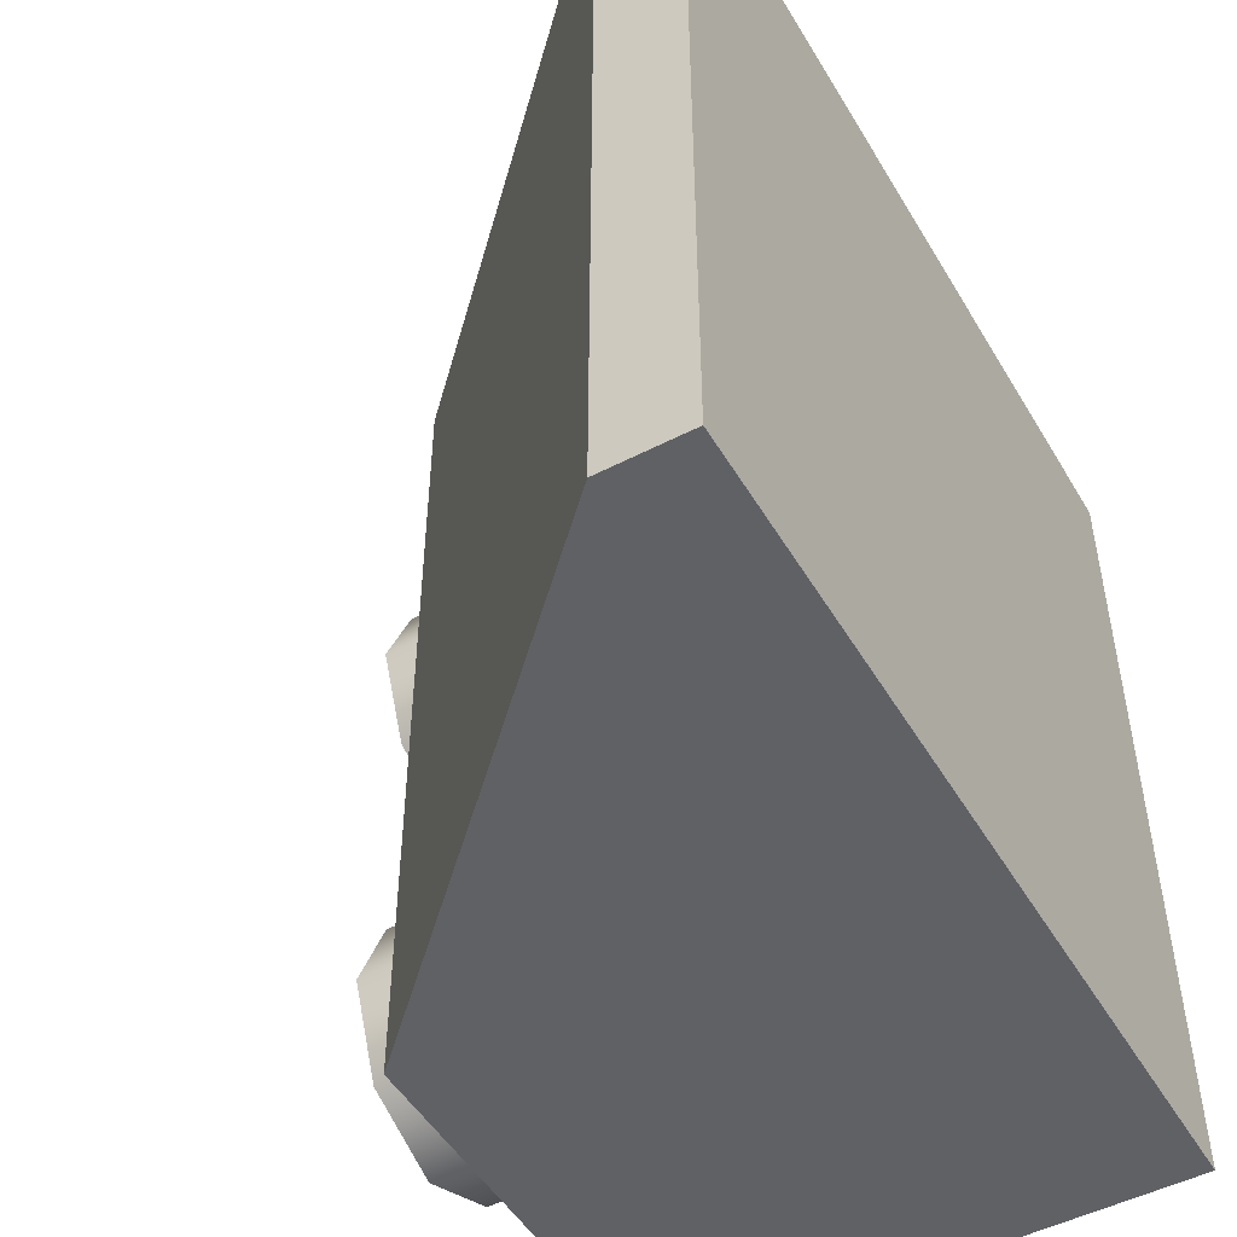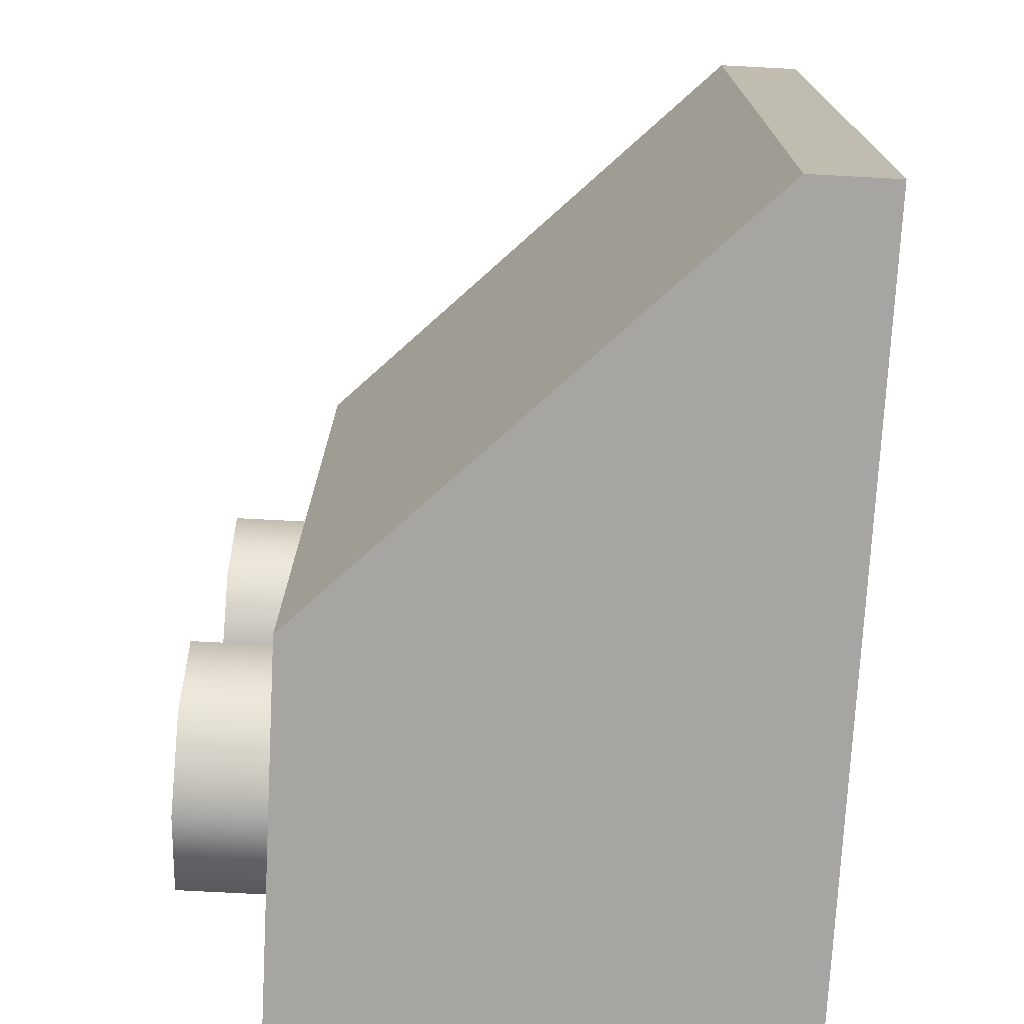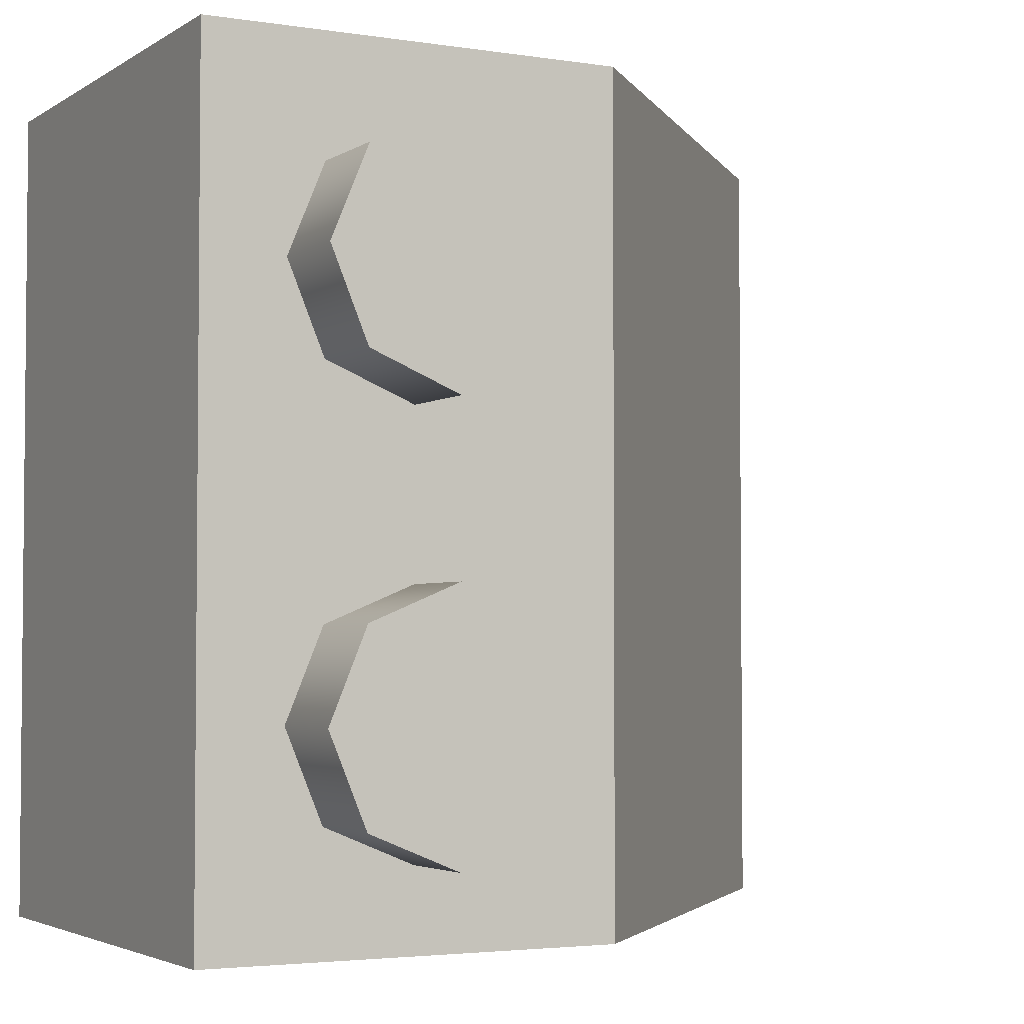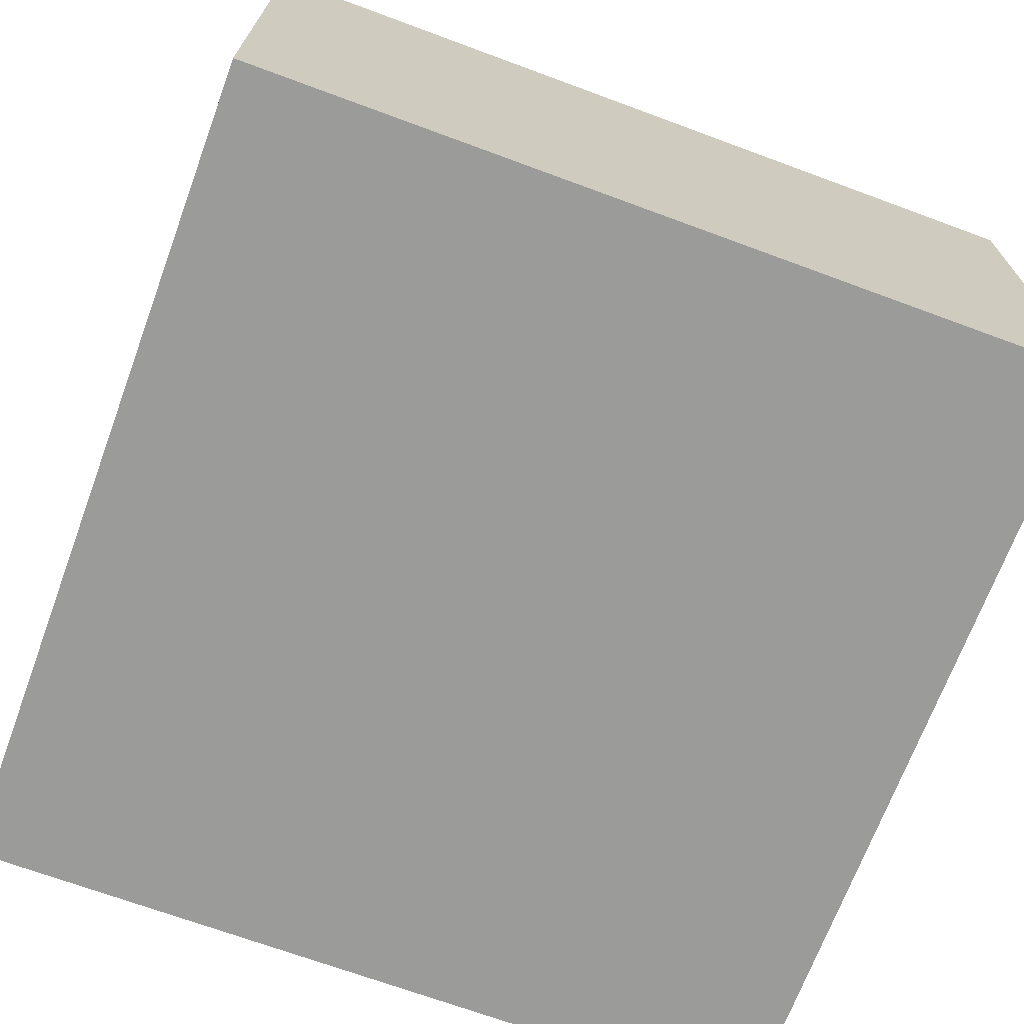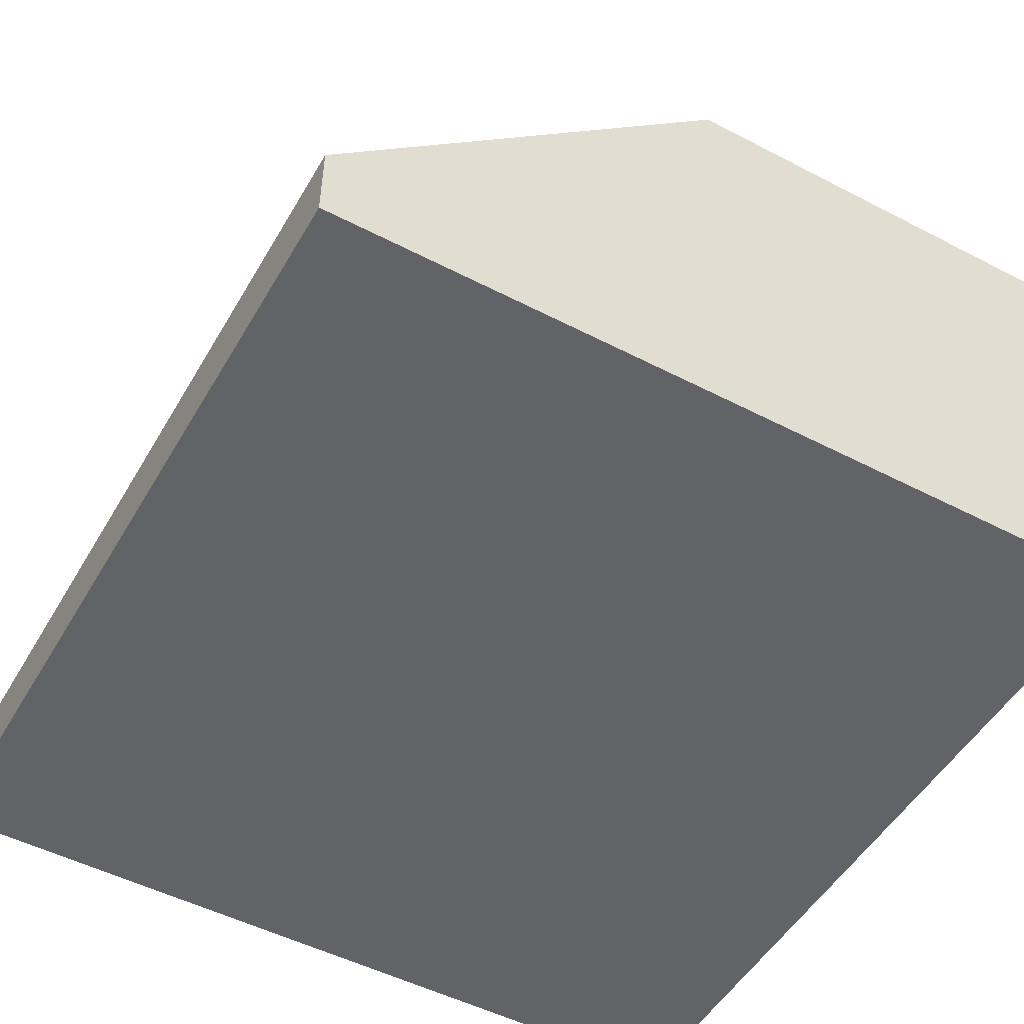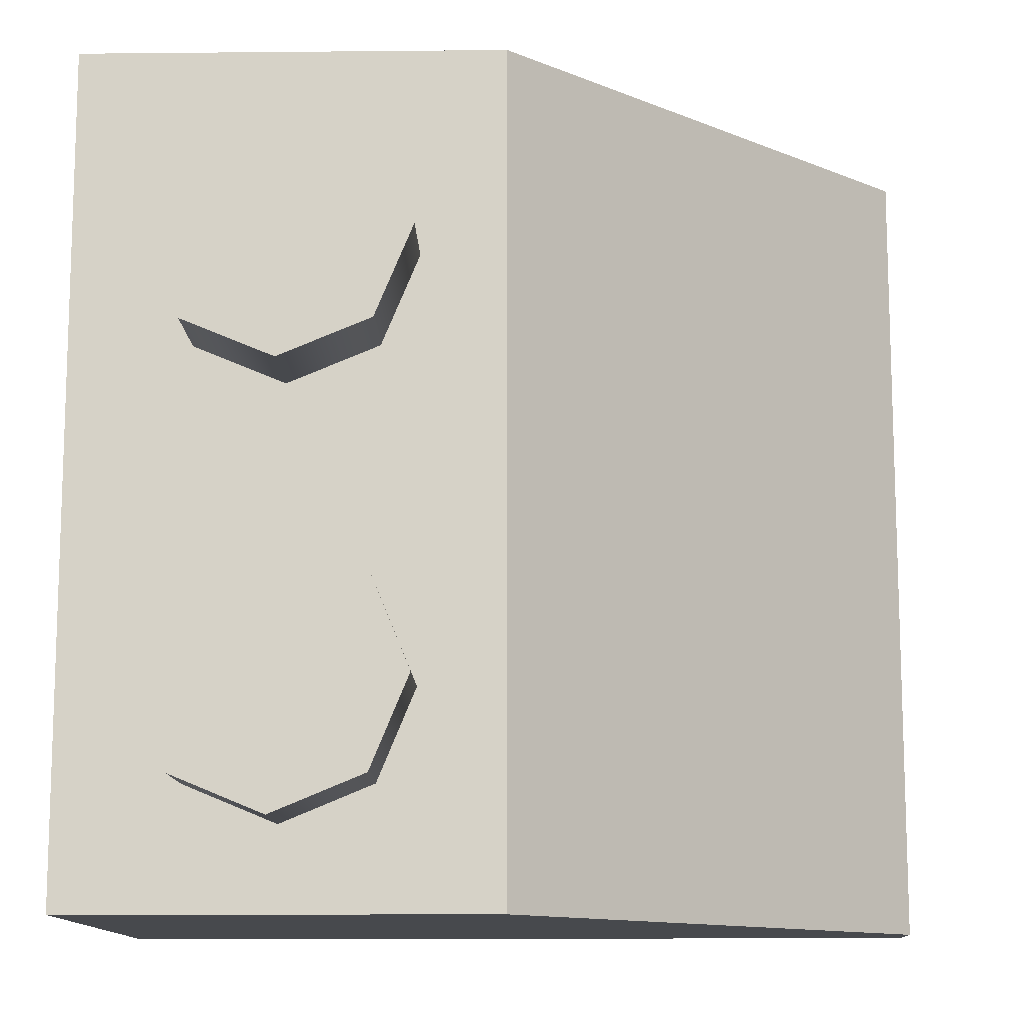
<metadata>
{"format":"obj","ext":"obj","renderer":"f3d","projection":"perspective","resolution":1024,"background":"white","views":[{"elev":-49.7,"azim":-60.3,"up":"+Z"},{"elev":-73.9,"azim":-93.0,"up":"+Z"},{"elev":-3.3,"azim":152.0,"up":"+Z"},{"elev":-69.6,"azim":69.7,"up":"+Y"},{"elev":-50.9,"azim":-29.5,"up":"+Y"},{"elev":-12.1,"azim":-178.7,"up":"+Z"}]}
</metadata>
<code>
g round-lq-brick-slope-2x2
v -0.0795 0.016 -0.079 1 1 1
v 0 0.096 -0.079 1 1 1
v -0.0795 0.016 0.079 1 1 1
v 0 0.096 0.079 1 1 1
v -0.0795 0 -0.079 1 1 1
v -0.0795 0 0.079 1 1 1
v 0.0795 0.096 -0.079 1 1 1
v 0.0795 0.096 0.079 1 1 1
v 0.0795 0 -0.079 1 1 1
v 0.0795 0 0.079 1 1 1
v 0.06375 0.114 0.0395 1 1 1
v 0.05672 0.114 0.05647 1 1 1
v 0.05672 0.114 0.02253 1 1 1
v 0.03975 0.114 0.0155 1 1 1
v 0.03975 0.114 0.0635 1 1 1
v 0.02278 0.114 0.02253 1 1 1
v 0.02278 0.114 0.05647 1 1 1
v 0.01575 0.114 0.0395 1 1 1
v 0.02278 0.096 0.05647 1 1 1
v 0.03975 0.096 0.0635 1 1 1
v 0.01575 0.096 0.0395 1 1 1
v 0.05672 0.096 0.05647 1 1 1
v 0.06375 0.096 0.0395 1 1 1
v 0.02278 0.096 0.02253 1 1 1
v 0.03975 0.096 0.0155 1 1 1
v 0.05672 0.096 0.02253 1 1 1
v 0.06375 0.114 -0.0395 1 1 1
v 0.05672 0.114 -0.02253 1 1 1
v 0.05672 0.114 -0.05647 1 1 1
v 0.03975 0.114 -0.0635 1 1 1
v 0.03975 0.114 -0.0155 1 1 1
v 0.02278 0.114 -0.05647 1 1 1
v 0.02278 0.114 -0.02253 1 1 1
v 0.01575 0.114 -0.0395 1 1 1
v 0.02278 0.096 -0.02253 1 1 1
v 0.03975 0.096 -0.0155 1 1 1
v 0.01575 0.096 -0.0395 1 1 1
v 0.05672 0.096 -0.02253 1 1 1
v 0.06375 0.096 -0.0395 1 1 1
v 0.02278 0.096 -0.05647 1 1 1
v 0.03975 0.096 -0.0635 1 1 1
v 0.05672 0.096 -0.05647 1 1 1
f 3 2 1
f 2 3 4
f 6 1 5
f 1 6 3
f 2 8 7
f 8 2 4
f 8 9 7
f 9 8 10
f 8 6 10
f 6 8 3
f 3 8 4
f 1 9 5
f 9 1 7
f 7 1 2
f 6 9 10
f 9 6 5
f 13 12 11
f 12 13 14
f 12 14 15
f 15 14 16
f 15 16 17
f 17 16 18
f 19 15 17
f 18 19 17
f 15 19 20
f 19 18 21
f 20 12 15
f 12 20 22
f 23 12 22
f 12 23 11
f 16 21 18
f 21 16 24
f 16 25 24
f 25 16 14
f 26 11 23
f 14 26 25
f 11 26 13
f 26 14 13
f 29 28 27
f 28 29 30
f 28 30 31
f 31 30 32
f 31 32 33
f 33 32 34
f 35 31 33
f 34 35 33
f 31 35 36
f 35 34 37
f 36 28 31
f 28 36 38
f 39 28 38
f 28 39 27
f 32 37 34
f 37 32 40
f 32 41 40
f 41 32 30
f 42 27 39
f 30 42 41
f 27 42 29
f 42 30 29
g round-lq-brick-slope-2x2
f 3 2 1
f 2 3 4
f 6 1 5
f 1 6 3
f 2 8 7
f 8 2 4
f 8 9 7
f 9 8 10
f 8 6 10
f 6 8 3
f 3 8 4
f 1 9 5
f 9 1 7
f 7 1 2
f 6 9 10
f 9 6 5
f 13 12 11
f 12 13 14
f 12 14 15
f 15 14 16
f 15 16 17
f 17 16 18
f 19 15 17
f 18 19 17
f 15 19 20
f 19 18 21
f 20 12 15
f 12 20 22
f 23 12 22
f 12 23 11
f 16 21 18
f 21 16 24
f 16 25 24
f 25 16 14
f 26 11 23
f 14 26 25
f 11 26 13
f 26 14 13
f 29 28 27
f 28 29 30
f 28 30 31
f 31 30 32
f 31 32 33
f 33 32 34
f 35 31 33
f 34 35 33
f 31 35 36
f 35 34 37
f 36 28 31
f 28 36 38
f 39 28 38
f 28 39 27
f 32 37 34
f 37 32 40
f 32 41 40
f 41 32 30
f 42 27 39
f 30 42 41
f 27 42 29
f 42 30 29

</code>
